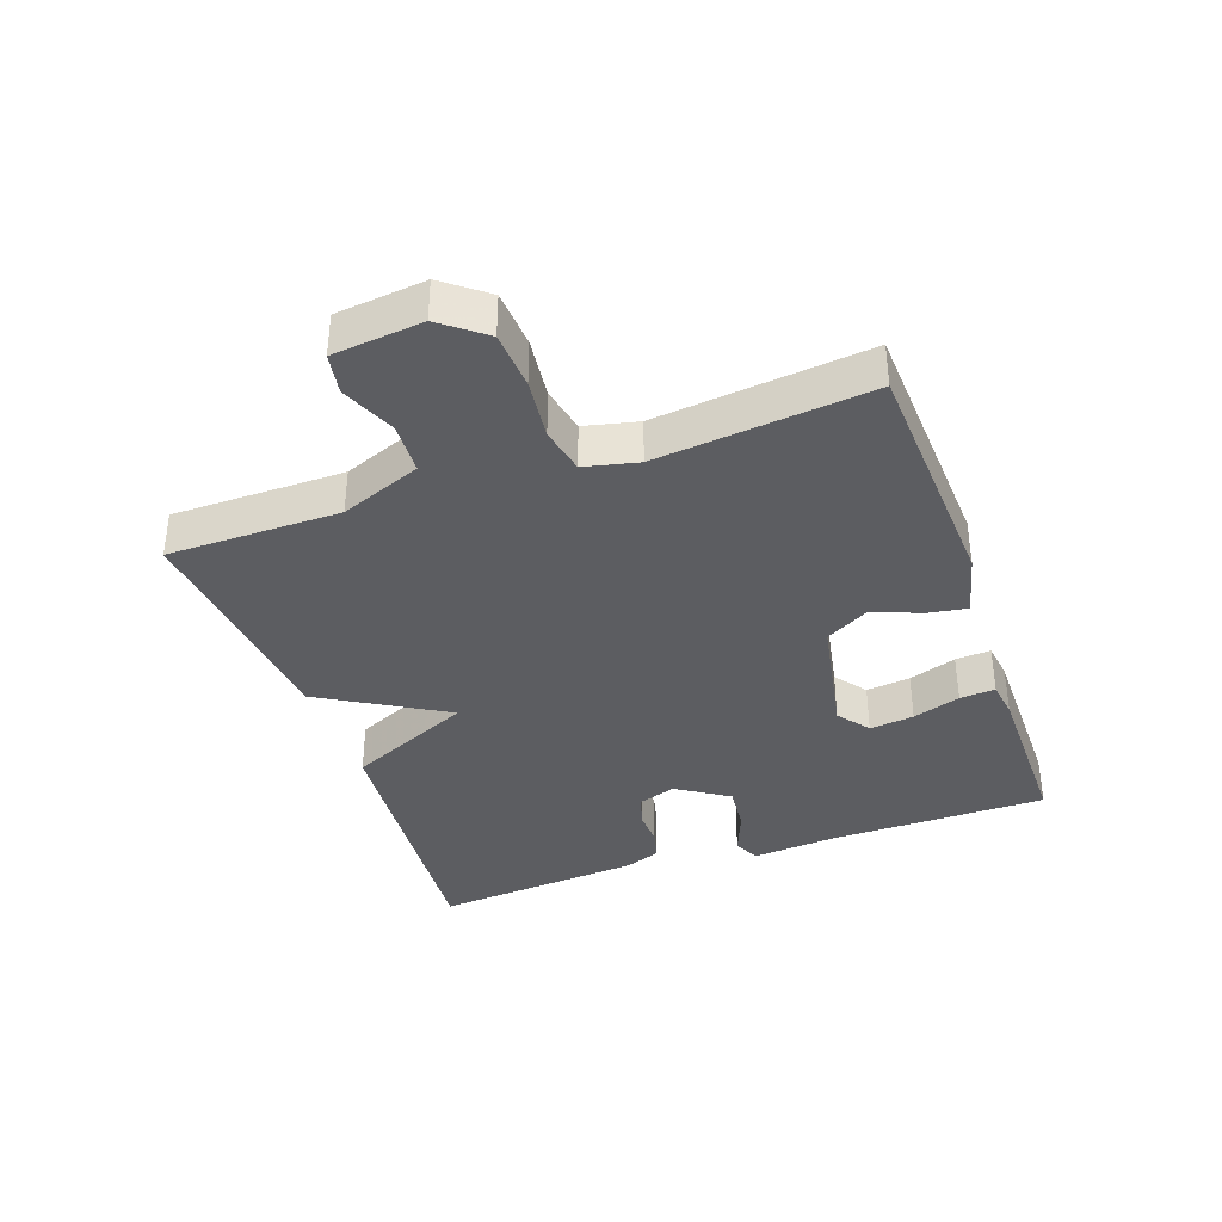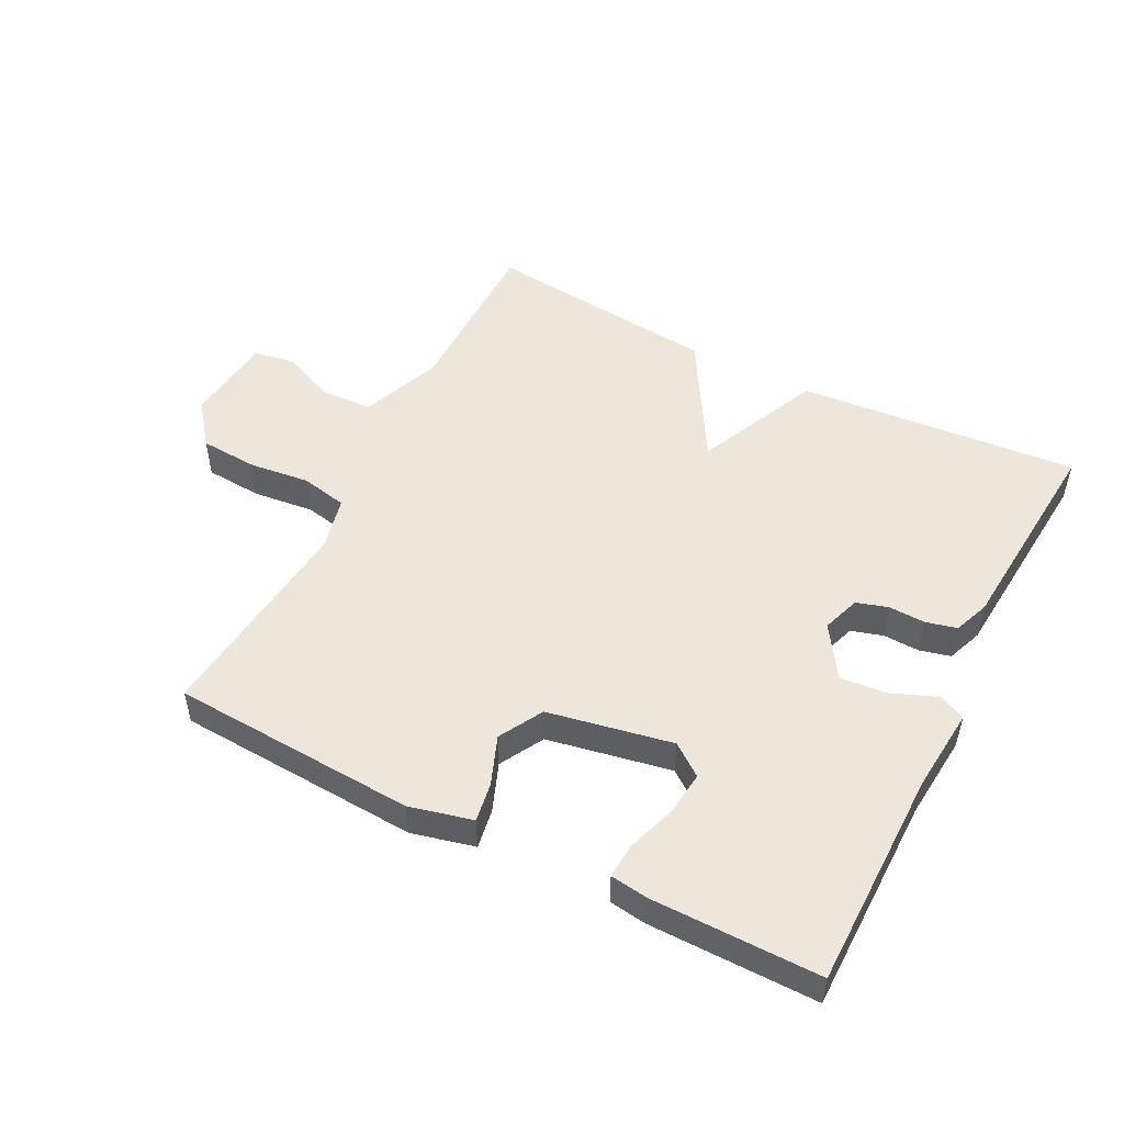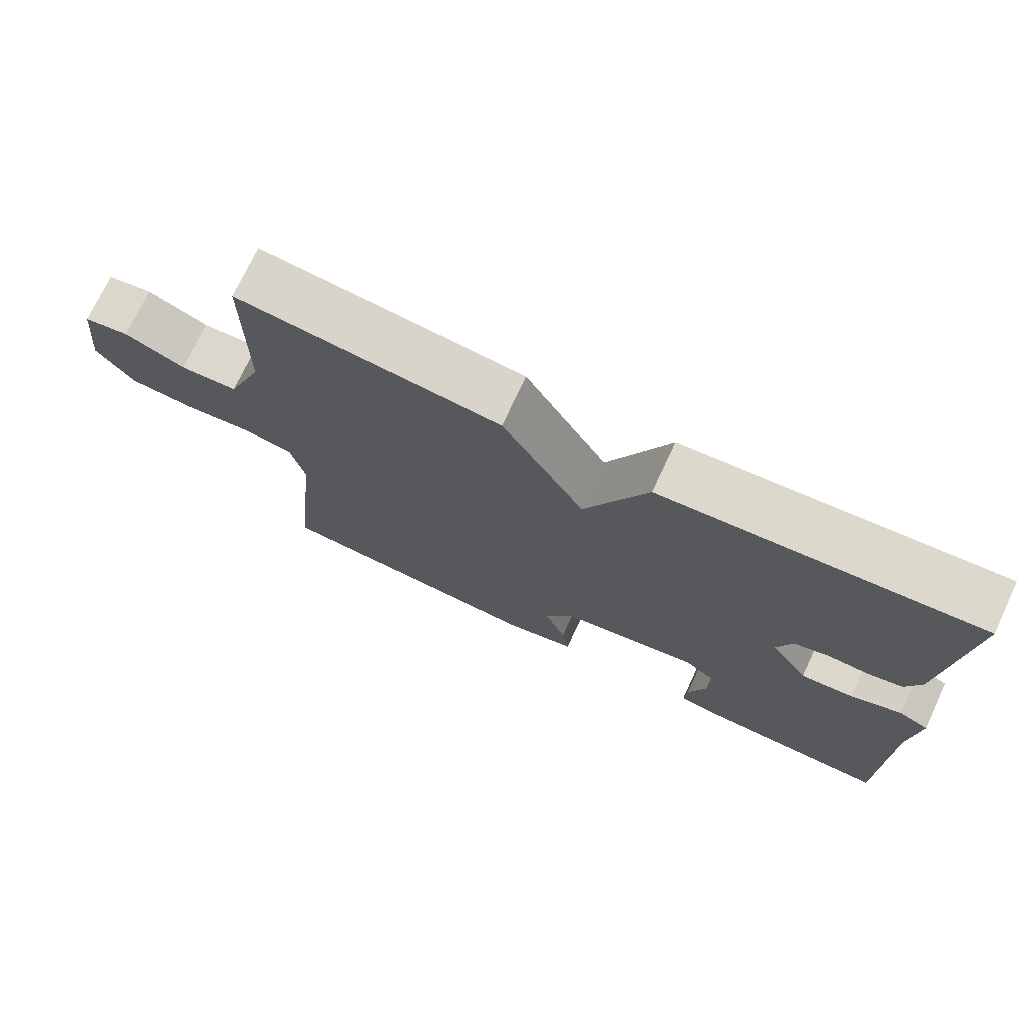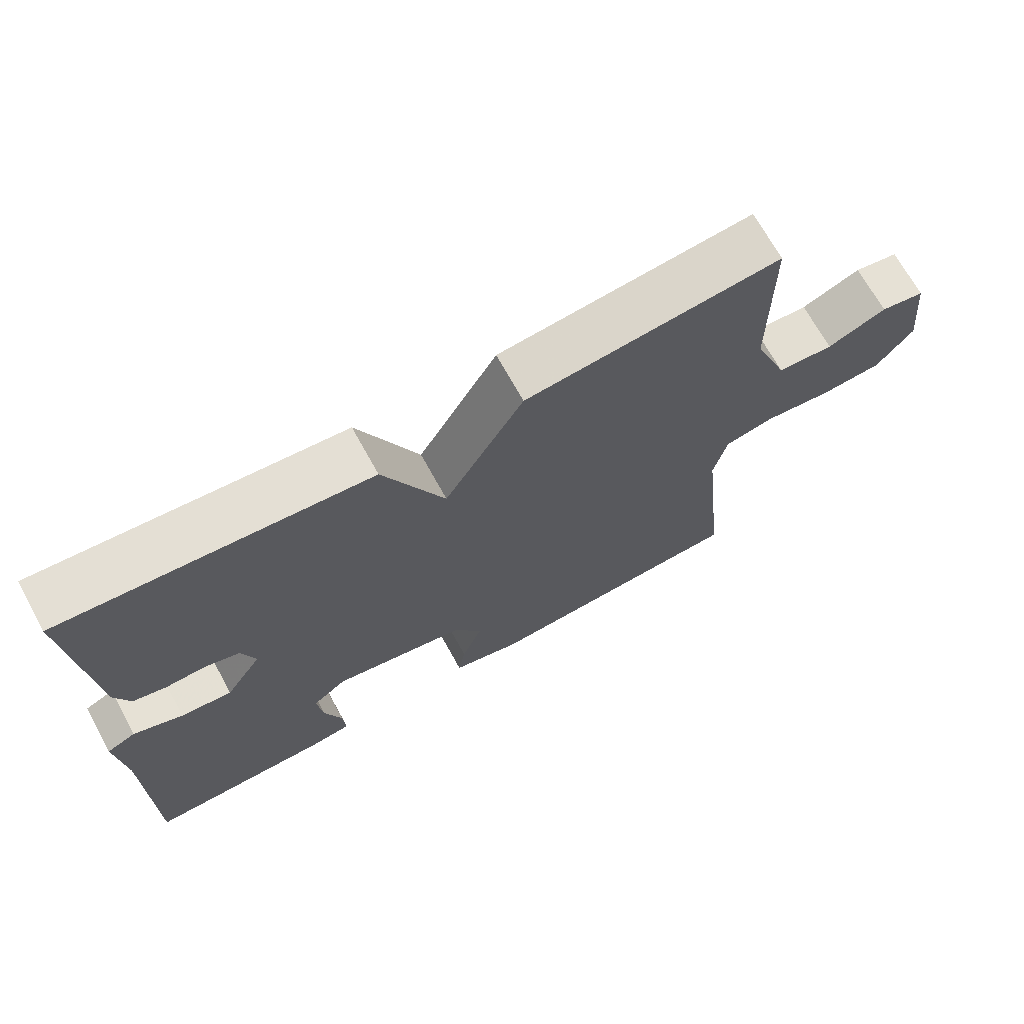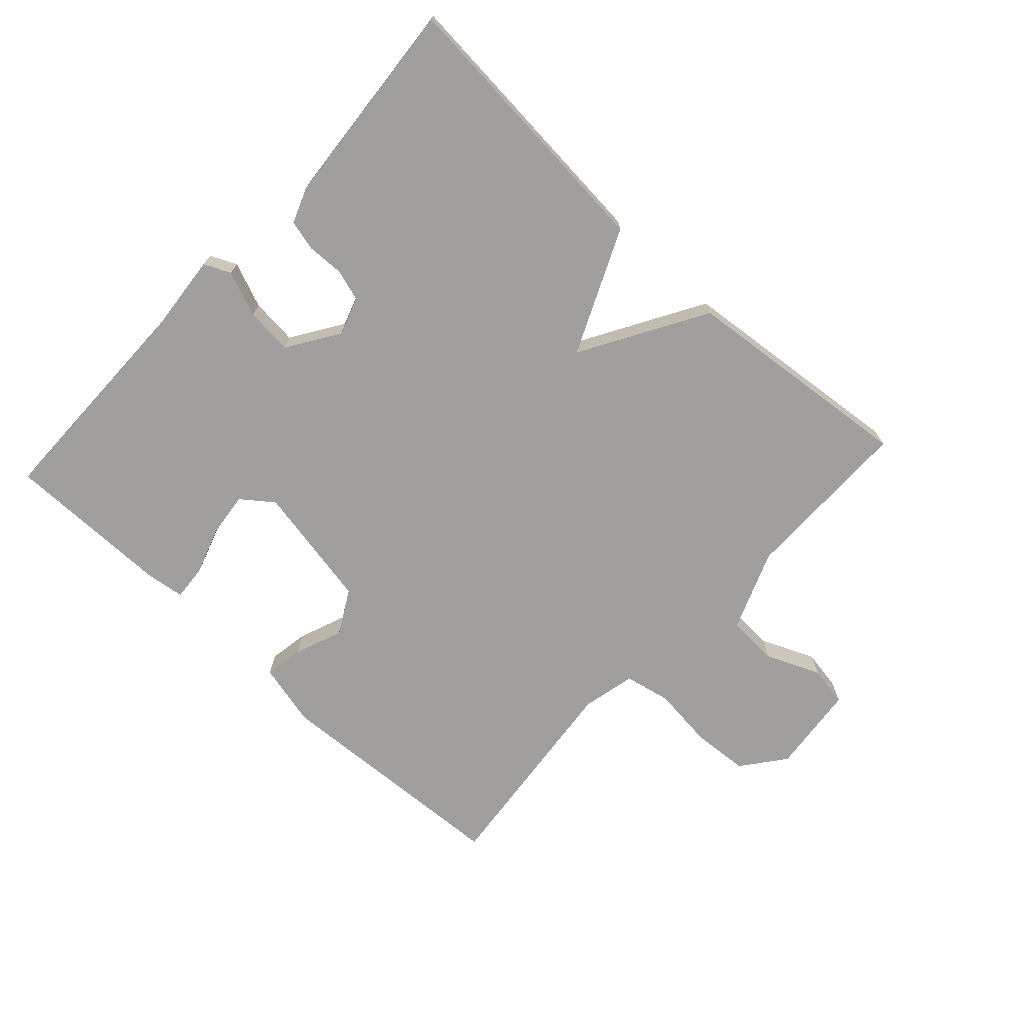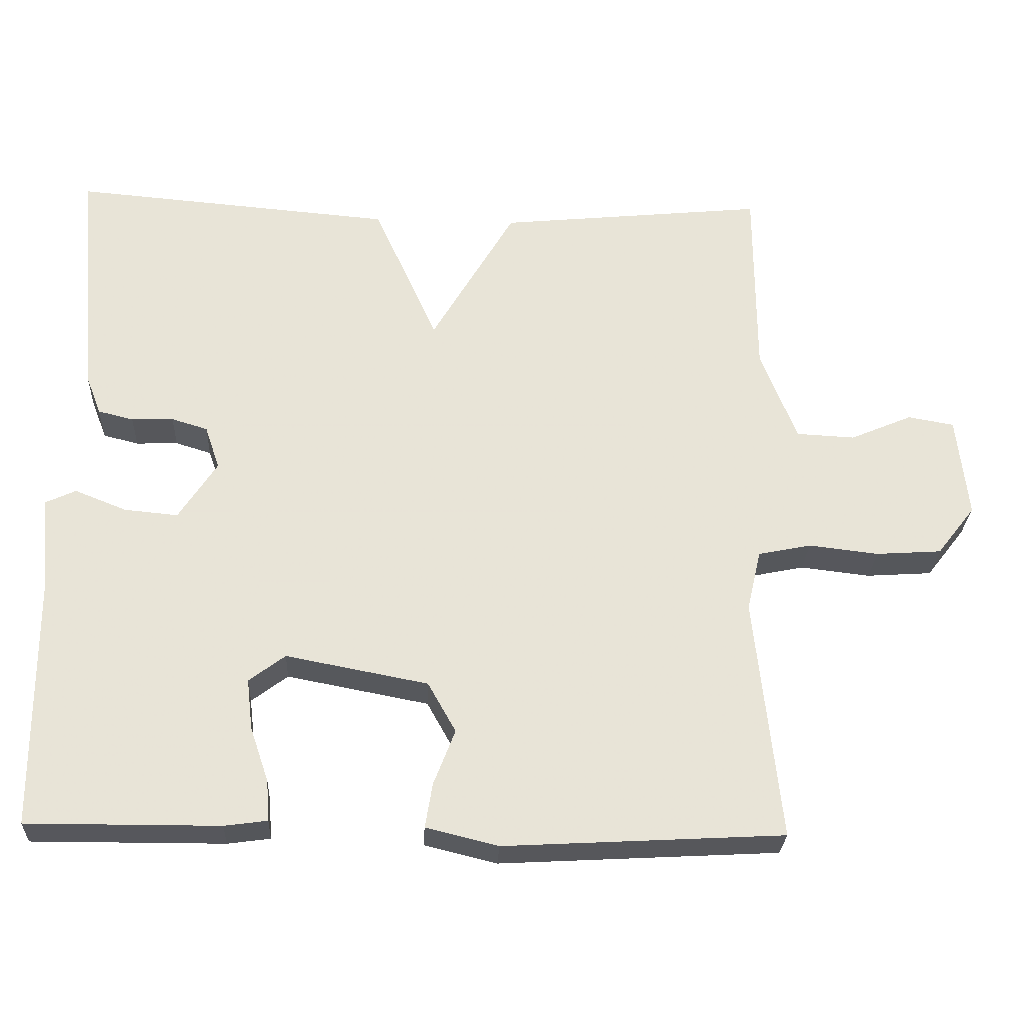
<metadata>
{"format":"obj","ext":"obj","renderer":"f3d","projection":"perspective","resolution":1024,"background":"white","views":[{"elev":-37.2,"azim":109.4,"up":"+Y"},{"elev":51.0,"azim":-152.9,"up":"+Y"},{"elev":73.2,"azim":-154.9,"up":"+Z"},{"elev":69.5,"azim":-28.8,"up":"+Z"},{"elev":-71.3,"azim":-42.7,"up":"+Y"},{"elev":-27.6,"azim":-2.6,"up":"+Z"}]}
</metadata>
<code>
v -0.5 0.07 -0.5
v -0.502 0.07 -0.161
v -0.514 0.07 -0.029
v -0.473 0.07 -0.01
v -0.403 0.07 -0.038
v -0.33 0.07 -0.045
v -0.278 0.07 0.035
v -0.298 0.07 0.094
v -0.347 0.07 0.109
v -0.404 0.07 0.107
v -0.452 0.07 0.119
v -0.473 0.07 0.174
v -0.5 0.07 0.5
v -0.064 0.07 0.463
v 0.023 0.07 0.27
v 0.136 0.07 0.463
v 0.5 0.07 0.5
v 0.501 0.07 0.233
v 0.55 0.07 0.108
v 0.63 0.07 0.104
v 0.714 0.07 0.14
v 0.777 0.07 0.129
v 0.792 0.07 -0.01
v 0.74 0.07 -0.077
v 0.651 0.07 -0.083
v 0.556 0.07 -0.072
v 0.484 0.07 -0.087
v 0.465 0.07 -0.17
v 0.5 0.07 -0.5
v 0.121 0.07 -0.521
v 0.023 0.07 -0.497
v 0.033 0.07 -0.436
v 0.062 0.07 -0.361
v 0.024 0.07 -0.293
v -0.169 0.07 -0.256
v -0.218 0.07 -0.293
v -0.21 0.07 -0.362
v -0.185 0.07 -0.436
v -0.181 0.07 -0.491
v -0.239 0.07 -0.499
v -0.5 0 -0.5
v -0.502 0 -0.161
v -0.514 0 -0.029
v -0.473 0 -0.01
v -0.403 0 -0.038
v -0.33 0 -0.045
v -0.278 0 0.035
v -0.298 0 0.094
v -0.347 0 0.109
v -0.404 0 0.107
v -0.452 0 0.119
v -0.473 0 0.174
v -0.5 0 0.5
v -0.064 0 0.463
v 0.023 0 0.27
v 0.136 0 0.463
v 0.5 0 0.5
v 0.501 0 0.233
v 0.55 0 0.108
v 0.63 0 0.104
v 0.714 0 0.14
v 0.777 0 0.129
v 0.792 0 -0.01
v 0.74 0 -0.077
v 0.651 0 -0.083
v 0.556 0 -0.072
v 0.484 0 -0.087
v 0.465 0 -0.17
v 0.5 0 -0.5
v 0.121 0 -0.521
v 0.023 0 -0.497
v 0.033 0 -0.436
v 0.062 0 -0.361
v 0.024 0 -0.293
v -0.169 0 -0.256
v -0.218 0 -0.293
v -0.21 0 -0.362
v -0.185 0 -0.436
v -0.181 0 -0.491
v -0.239 0 -0.499
f 40 1 2
f 39 40 2
f 38 39 2
f 37 38 2
f 3 4 5
f 2 3 5
f 37 2 5
f 36 37 5
f 35 36 5 6
f 34 35 6 7
f 31 32 33
f 30 31 33
f 29 30 33
f 28 29 33
f 27 28 33 34
f 24 25 26
f 23 24 26
f 22 23 26
f 21 22 26
f 20 21 26
f 19 20 26 27
f 34 7 8
f 27 34 8
f 19 27 8
f 18 19 8
f 15 16 17 18
f 13 14 15
f 12 13 15
f 11 12 15
f 10 11 15
f 9 10 15
f 8 9 15 18
f 42 41 80
f 42 80 79
f 42 79 78
f 42 78 77
f 45 44 43
f 45 43 42
f 45 42 77
f 45 77 76
f 46 45 76 75
f 47 46 75 74
f 73 72 71
f 73 71 70
f 73 70 69
f 73 69 68
f 74 73 68 67
f 66 65 64
f 66 64 63
f 66 63 62
f 66 62 61
f 66 61 60
f 67 66 60 59
f 48 47 74
f 48 74 67
f 48 67 59
f 48 59 58
f 58 57 56 55
f 55 54 53
f 55 53 52
f 55 52 51
f 55 51 50
f 55 50 49
f 58 55 49 48
f 1 41 42 2
f 2 42 43 3
f 3 43 44 4
f 4 44 45 5
f 5 45 46 6
f 6 46 47 7
f 7 47 48 8
f 8 48 49 9
f 9 49 50 10
f 10 50 51 11
f 11 51 52 12
f 12 52 53 13
f 13 53 54 14
f 14 54 55 15
f 15 55 56 16
f 16 56 57 17
f 17 57 58 18
f 18 58 59 19
f 19 59 60 20
f 20 60 61 21
f 21 61 62 22
f 22 62 63 23
f 23 63 64 24
f 24 64 65 25
f 25 65 66 26
f 26 66 67 27
f 27 67 68 28
f 28 68 69 29
f 29 69 70 30
f 30 70 71 31
f 31 71 72 32
f 32 72 73 33
f 33 73 74 34
f 34 74 75 35
f 35 75 76 36
f 36 76 77 37
f 37 77 78 38
f 38 78 79 39
f 39 79 80 40
f 40 80 41 1

</code>
